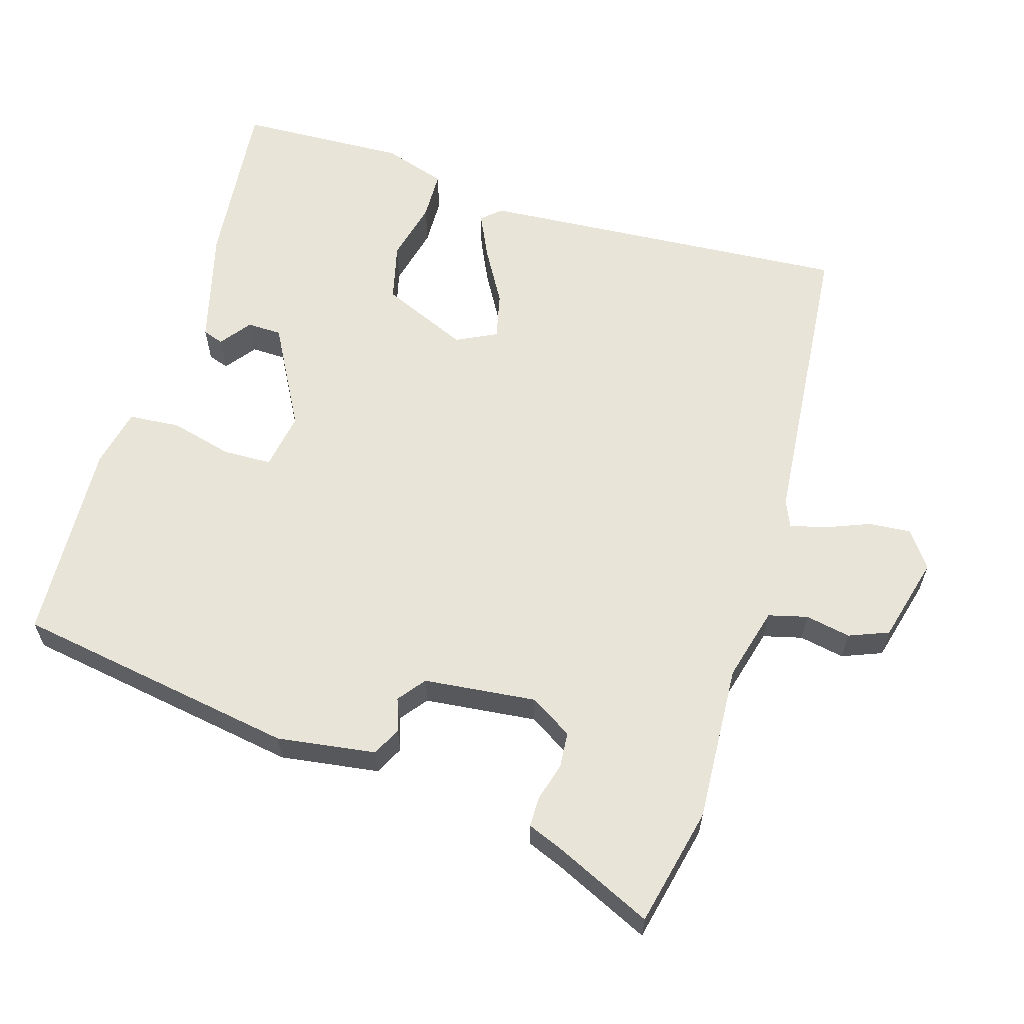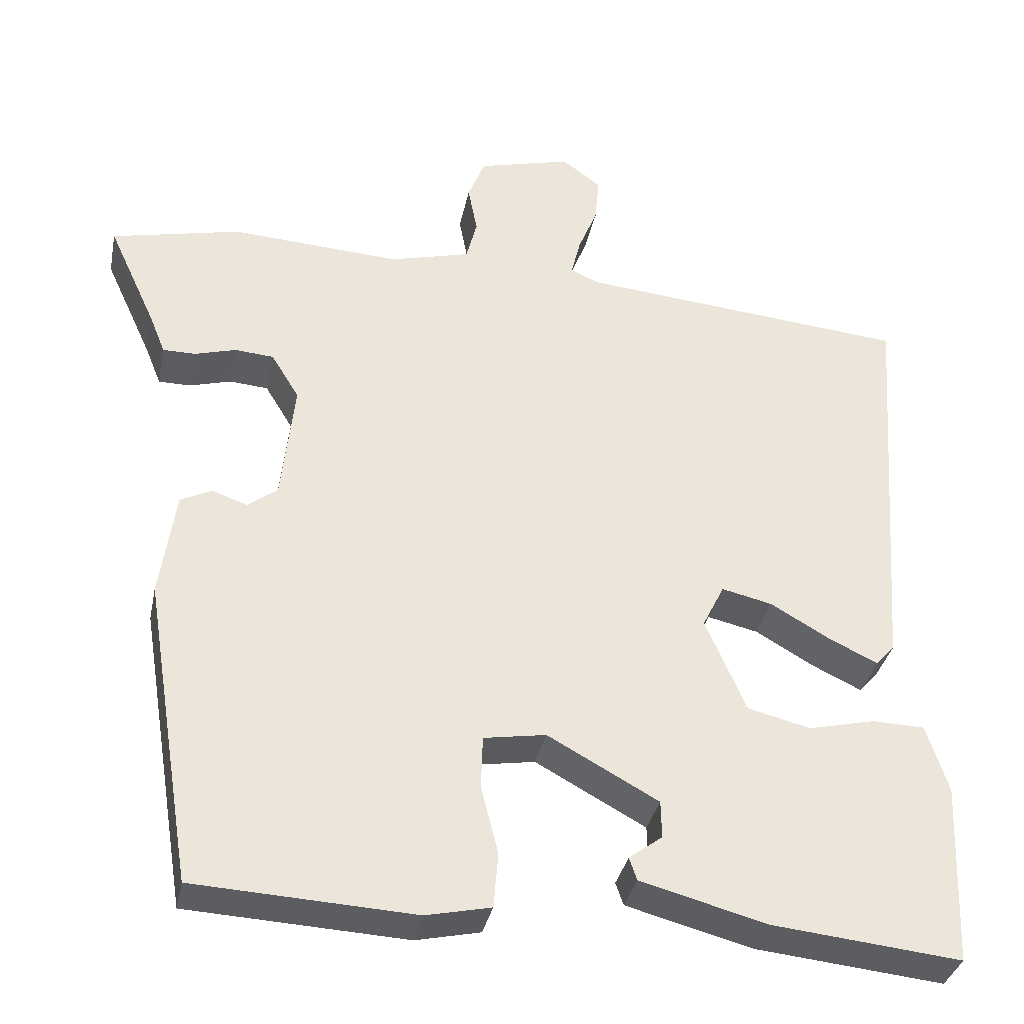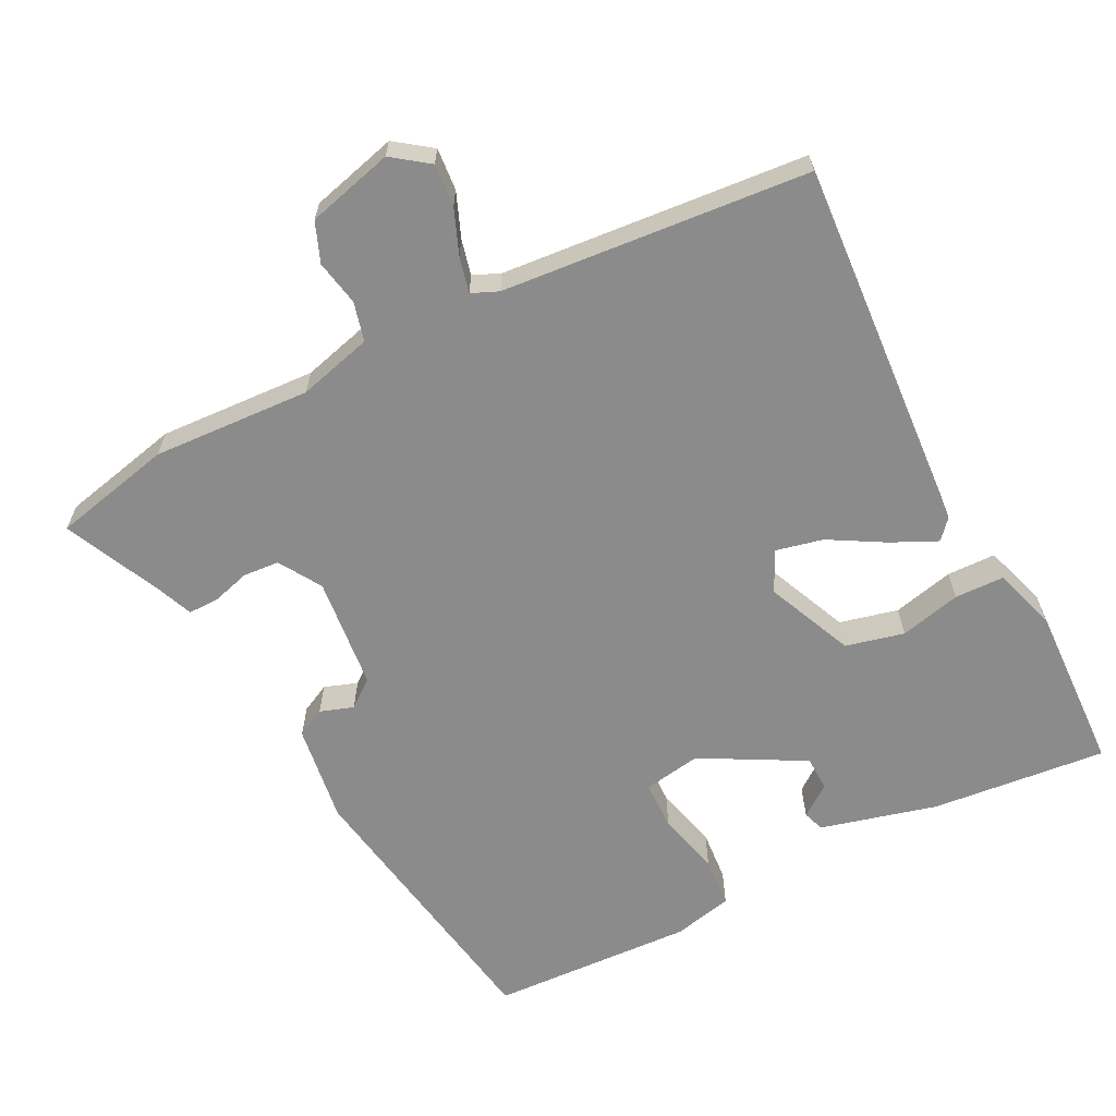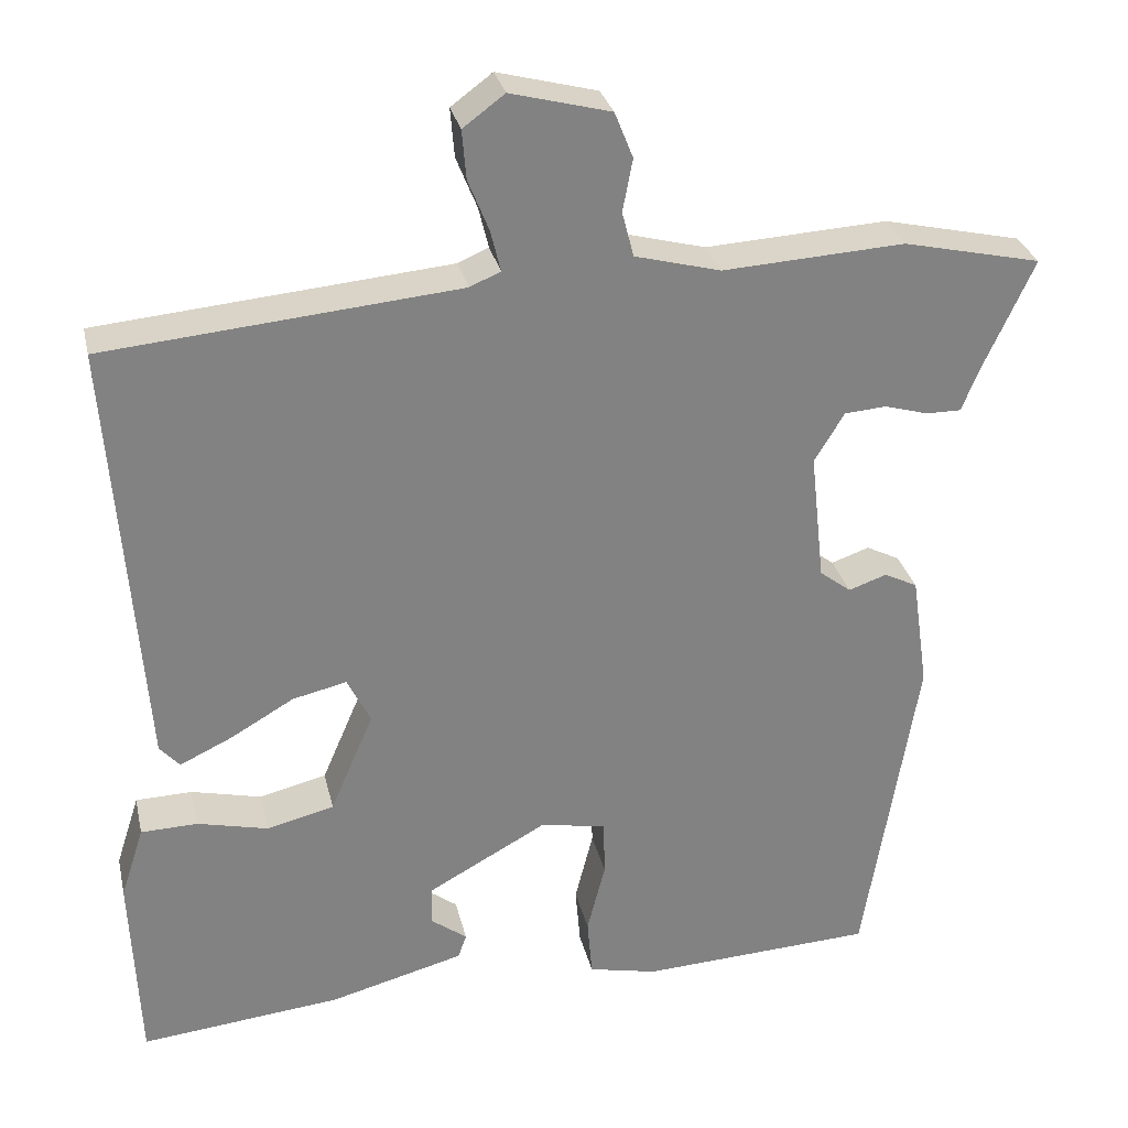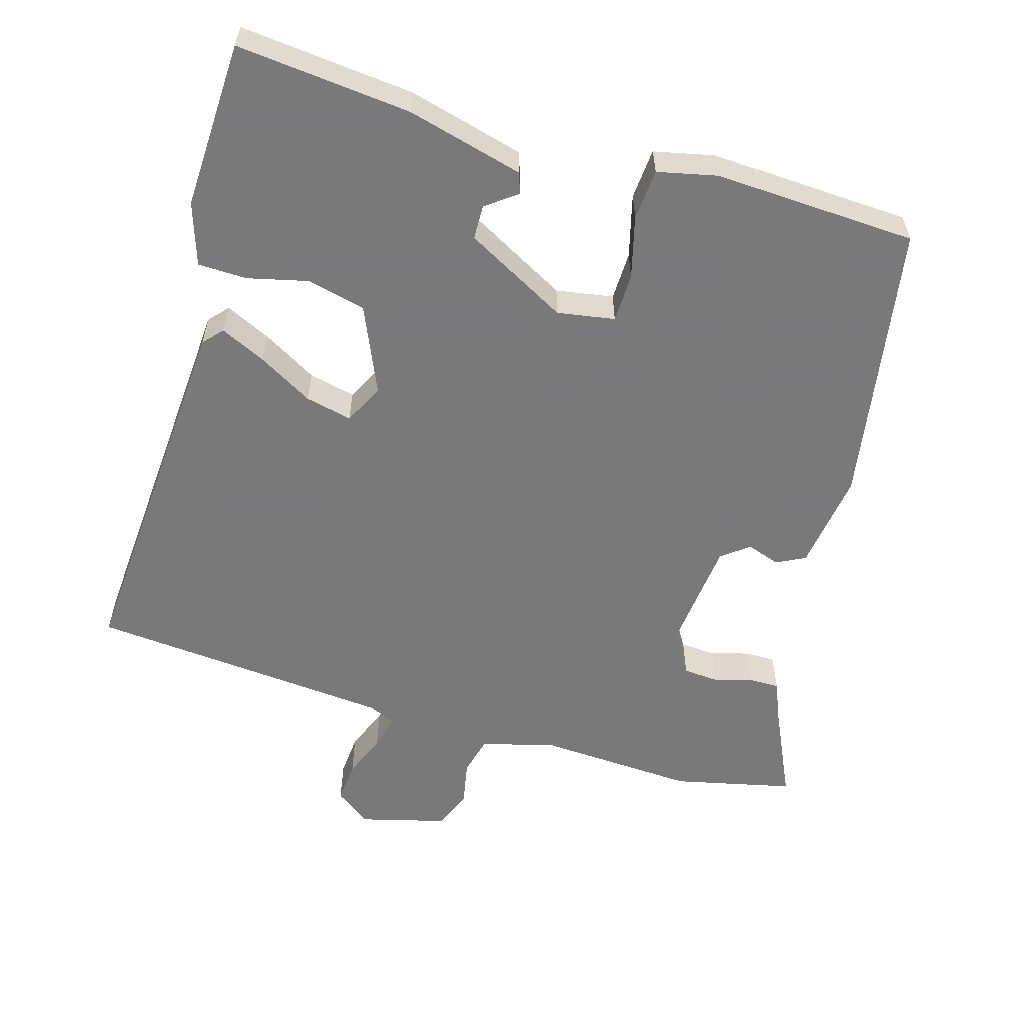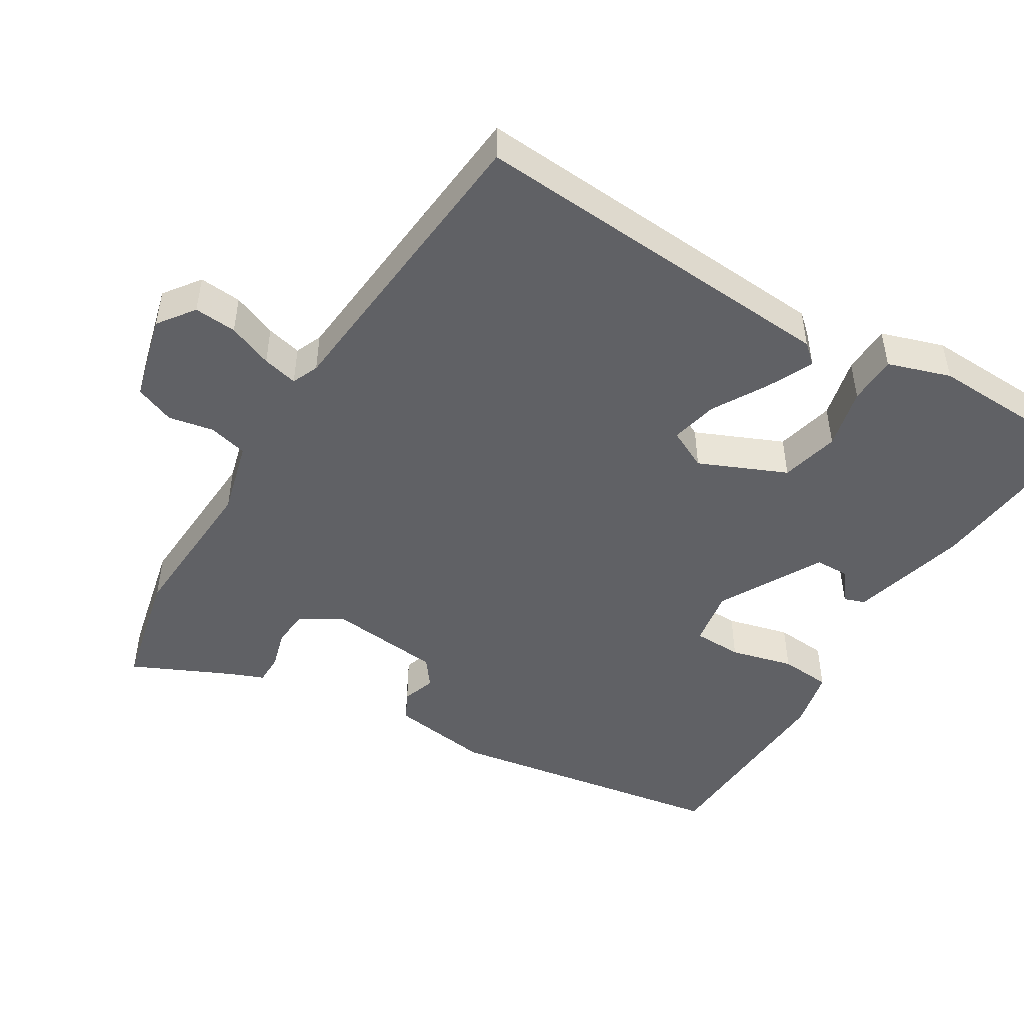
<metadata>
{"format":"obj","ext":"obj","renderer":"f3d","projection":"perspective","resolution":1024,"background":"white","views":[{"elev":61.3,"azim":-73.0,"up":"+Y"},{"elev":-34.7,"azim":-11.4,"up":"+Z"},{"elev":-63.9,"azim":27.2,"up":"+Y"},{"elev":29.5,"azim":167.4,"up":"+Z"},{"elev":-57.8,"azim":163.9,"up":"+Y"},{"elev":-48.1,"azim":58.9,"up":"+Y"}]}
</metadata>
<code>
v 0.492 0.07 0.468
v 0.454 0.07 -0.052
v 0.43 0.07 -0.079
v 0.367 0.07 -0.049
v 0.291 0.07 -0.005
v 0.226 0.07 0.01
v 0.198 0.07 -0.046
v 0.25 0.07 -0.167
v 0.331 0.07 -0.187
v 0.416 0.07 -0.167
v 0.484 0.07 -0.169
v 0.512 0.07 -0.256
v 0.502 0.07 -0.49
v 0.26 0.07 -0.465
v 0.098 0.07 -0.422
v 0.088 0.07 -0.393
v 0.131 0.07 -0.361
v 0.13 0.07 -0.313
v -0.012 0.07 -0.235
v -0.092 0.07 -0.248
v -0.094 0.07 -0.316
v -0.072 0.07 -0.403
v -0.078 0.07 -0.474
v -0.161 0.07 -0.492
v -0.443 0.07 -0.477
v -0.507 0.07 -0.083
v -0.487 0.07 0.054
v -0.447 0.07 0.074
v -0.401 0.07 0.058
v -0.363 0.07 0.087
v -0.346 0.07 0.243
v -0.382 0.07 0.302
v -0.432 0.07 0.306
v -0.485 0.07 0.291
v -0.527 0.07 0.291
v -0.547 0.07 0.341
v -0.609 0.07 0.476
v -0.443 0.07 0.513
v -0.224 0.07 0.5
v -0.121 0.07 0.527
v -0.107 0.07 0.581
v -0.119 0.07 0.644
v -0.097 0.07 0.699
v 0.023 0.07 0.73
v 0.073 0.07 0.693
v 0.068 0.07 0.634
v 0.043 0.07 0.572
v 0.031 0.07 0.523
v 0.068 0.07 0.507
v 0.492 0 0.468
v 0.454 0 -0.052
v 0.43 0 -0.079
v 0.367 0 -0.049
v 0.291 0 -0.005
v 0.226 0 0.01
v 0.198 0 -0.046
v 0.25 0 -0.167
v 0.331 0 -0.187
v 0.416 0 -0.167
v 0.484 0 -0.169
v 0.512 0 -0.256
v 0.502 0 -0.49
v 0.26 0 -0.465
v 0.098 0 -0.422
v 0.088 0 -0.393
v 0.131 0 -0.361
v 0.13 0 -0.313
v -0.012 0 -0.235
v -0.092 0 -0.248
v -0.094 0 -0.316
v -0.072 0 -0.403
v -0.078 0 -0.474
v -0.161 0 -0.492
v -0.443 0 -0.477
v -0.507 0 -0.083
v -0.487 0 0.054
v -0.447 0 0.074
v -0.401 0 0.058
v -0.363 0 0.087
v -0.346 0 0.243
v -0.382 0 0.302
v -0.432 0 0.306
v -0.485 0 0.291
v -0.527 0 0.291
v -0.547 0 0.341
v -0.609 0 0.476
v -0.443 0 0.513
v -0.224 0 0.5
v -0.121 0 0.527
v -0.107 0 0.581
v -0.119 0 0.644
v -0.097 0 0.699
v 0.023 0 0.73
v 0.073 0 0.693
v 0.068 0 0.634
v 0.043 0 0.572
v 0.031 0 0.523
v 0.068 0 0.507
f 45 46 47
f 44 45 47
f 43 44 47
f 42 43 47
f 41 42 47
f 40 41 47 48
f 39 40 48 49
f 36 37 38 39
f 36 39 49
f 35 36 49
f 34 35 49
f 33 34 49
f 27 28 29
f 26 27 29
f 25 26 29
f 24 25 29
f 23 24 29
f 22 23 29
f 21 22 29
f 20 21 29 30
f 19 20 30 31
f 15 16 17
f 14 15 17
f 13 14 17
f 12 13 17
f 11 12 17
f 10 11 17
f 9 10 17 18
f 8 9 18 19
f 3 4 5
f 2 3 5
f 1 2 5
f 49 1 5
f 49 5 6
f 32 33 49
f 32 49 6 7
f 19 31 32
f 8 19 32
f 7 8 32
f 96 95 94
f 96 94 93
f 96 93 92
f 96 92 91
f 96 91 90
f 97 96 90 89
f 98 97 89 88
f 88 87 86 85
f 98 88 85
f 98 85 84
f 98 84 83
f 98 83 82
f 78 77 76
f 78 76 75
f 78 75 74
f 78 74 73
f 78 73 72
f 78 72 71
f 78 71 70
f 79 78 70 69
f 80 79 69 68
f 66 65 64
f 66 64 63
f 66 63 62
f 66 62 61
f 66 61 60
f 66 60 59
f 67 66 59 58
f 68 67 58 57
f 54 53 52
f 54 52 51
f 54 51 50
f 54 50 98
f 55 54 98
f 98 82 81
f 56 55 98 81
f 81 80 68
f 81 68 57
f 81 57 56
f 1 50 51 2
f 2 51 52 3
f 3 52 53 4
f 4 53 54 5
f 5 54 55 6
f 6 55 56 7
f 7 56 57 8
f 8 57 58 9
f 9 58 59 10
f 10 59 60 11
f 11 60 61 12
f 12 61 62 13
f 13 62 63 14
f 14 63 64 15
f 15 64 65 16
f 16 65 66 17
f 17 66 67 18
f 18 67 68 19
f 19 68 69 20
f 20 69 70 21
f 21 70 71 22
f 22 71 72 23
f 23 72 73 24
f 24 73 74 25
f 25 74 75 26
f 26 75 76 27
f 27 76 77 28
f 28 77 78 29
f 29 78 79 30
f 30 79 80 31
f 31 80 81 32
f 32 81 82 33
f 33 82 83 34
f 34 83 84 35
f 35 84 85 36
f 36 85 86 37
f 37 86 87 38
f 38 87 88 39
f 39 88 89 40
f 40 89 90 41
f 41 90 91 42
f 42 91 92 43
f 43 92 93 44
f 44 93 94 45
f 45 94 95 46
f 46 95 96 47
f 47 96 97 48
f 48 97 98 49
f 49 98 50 1

</code>
